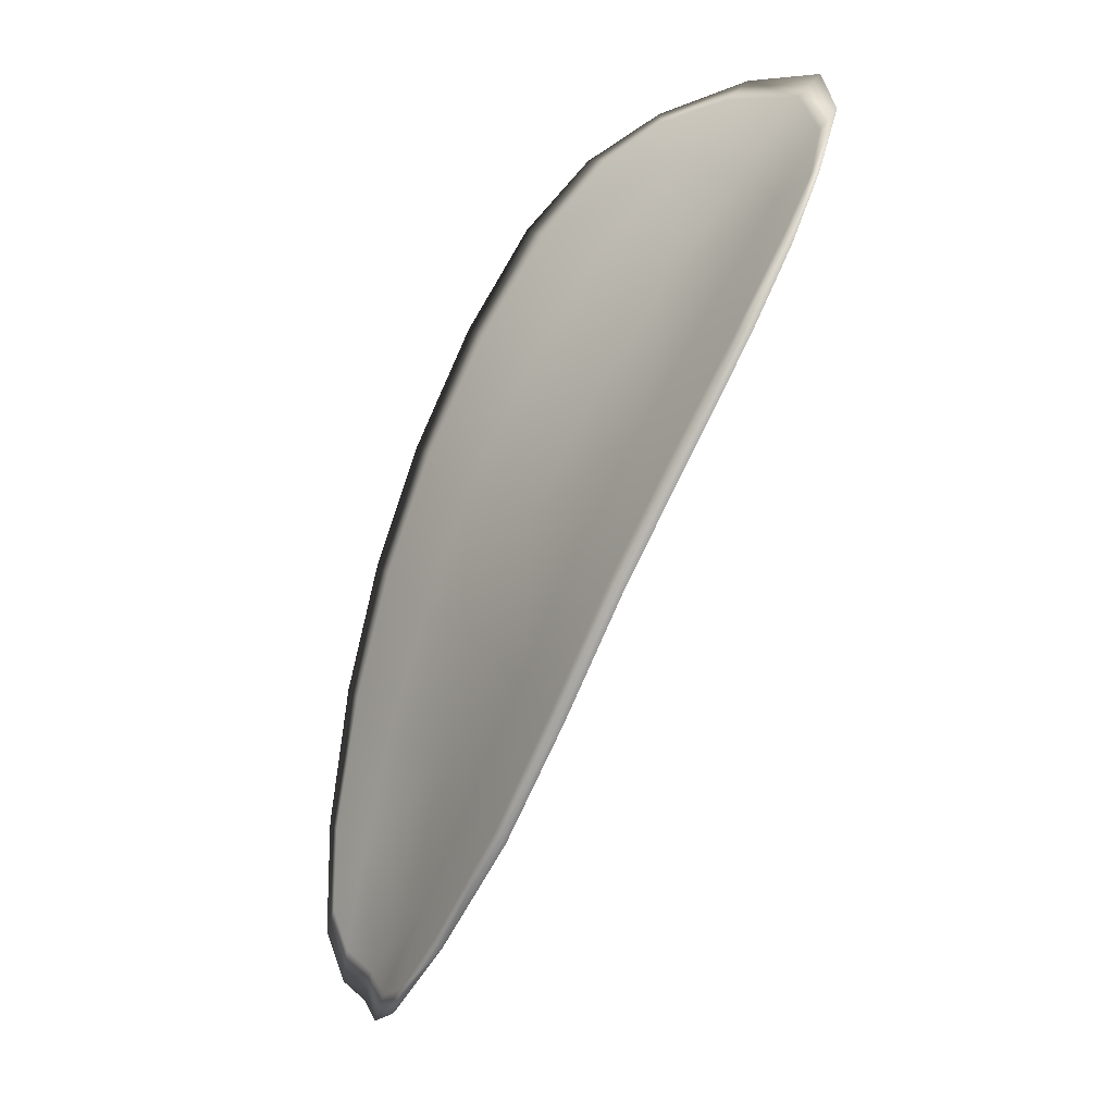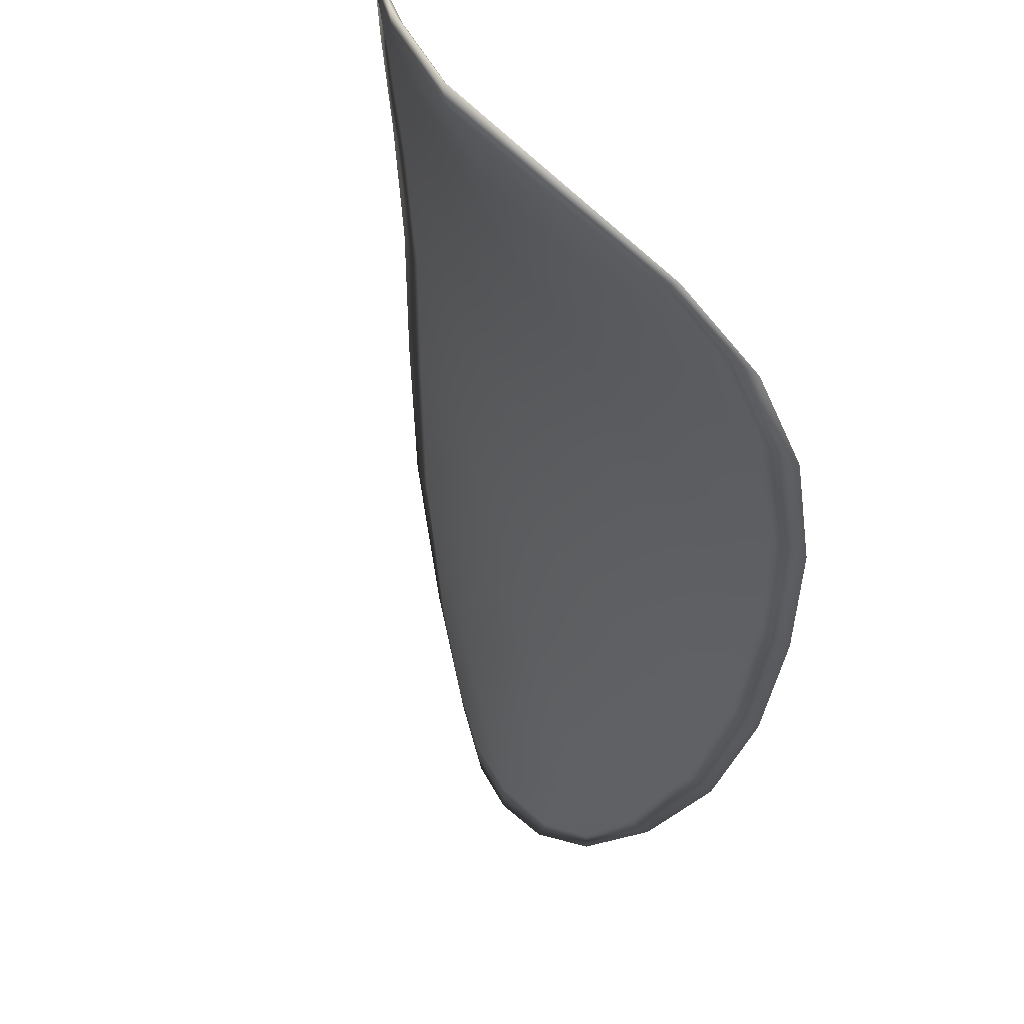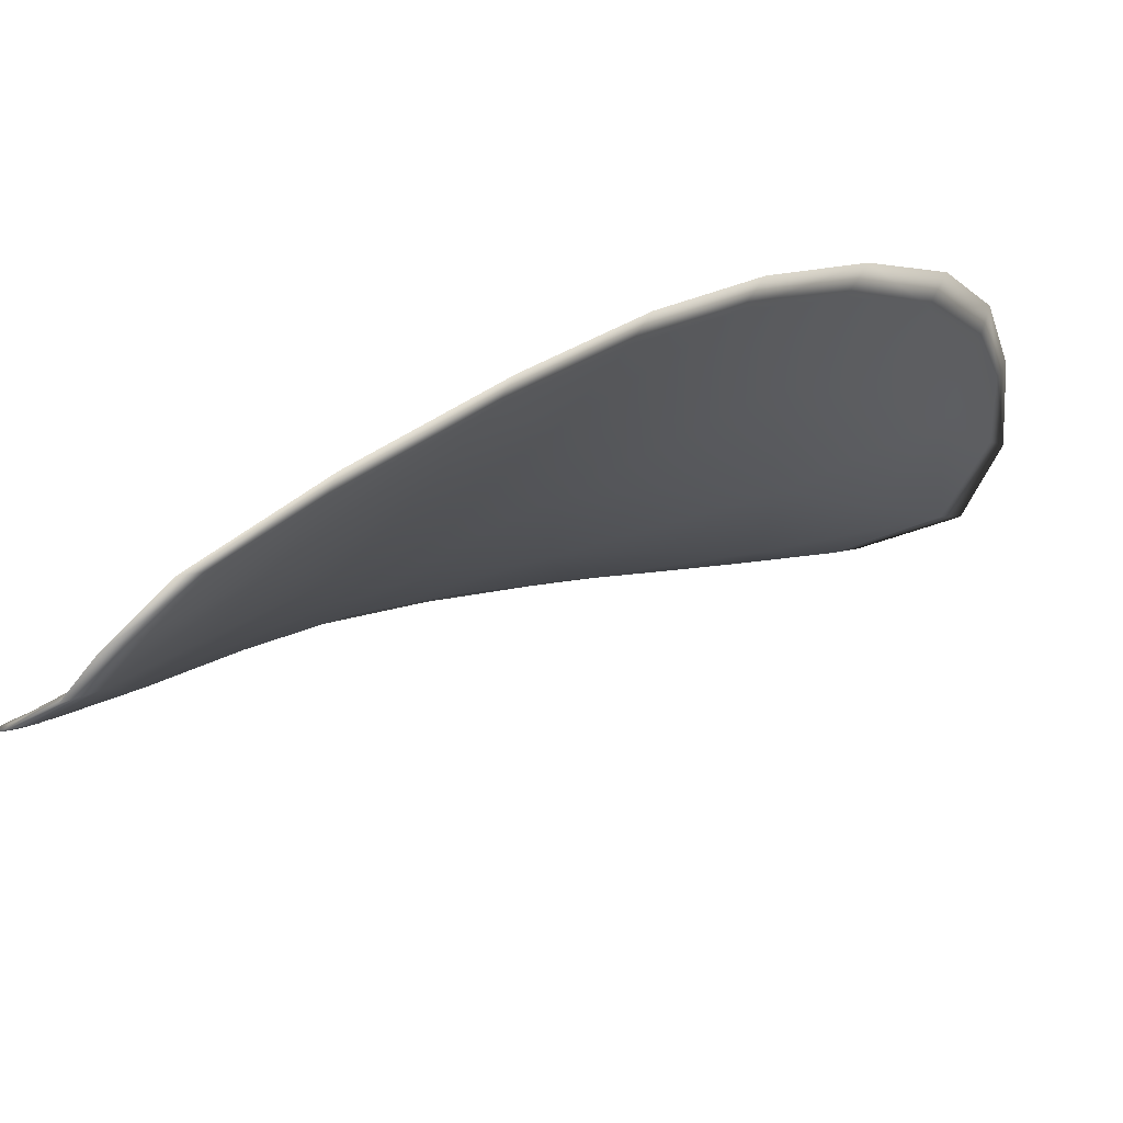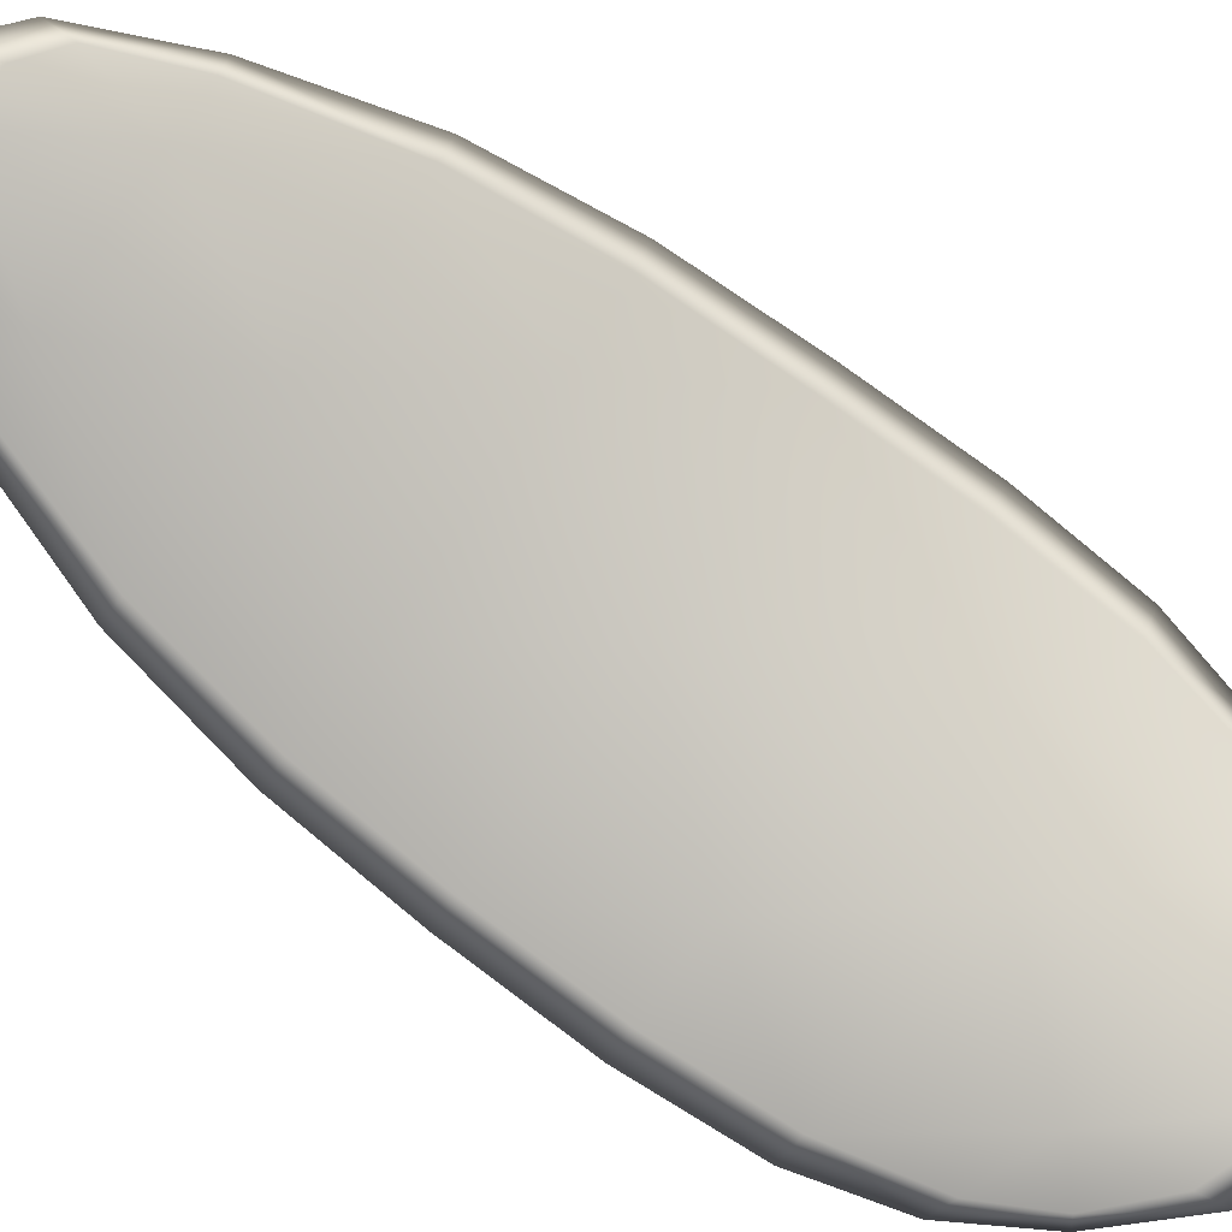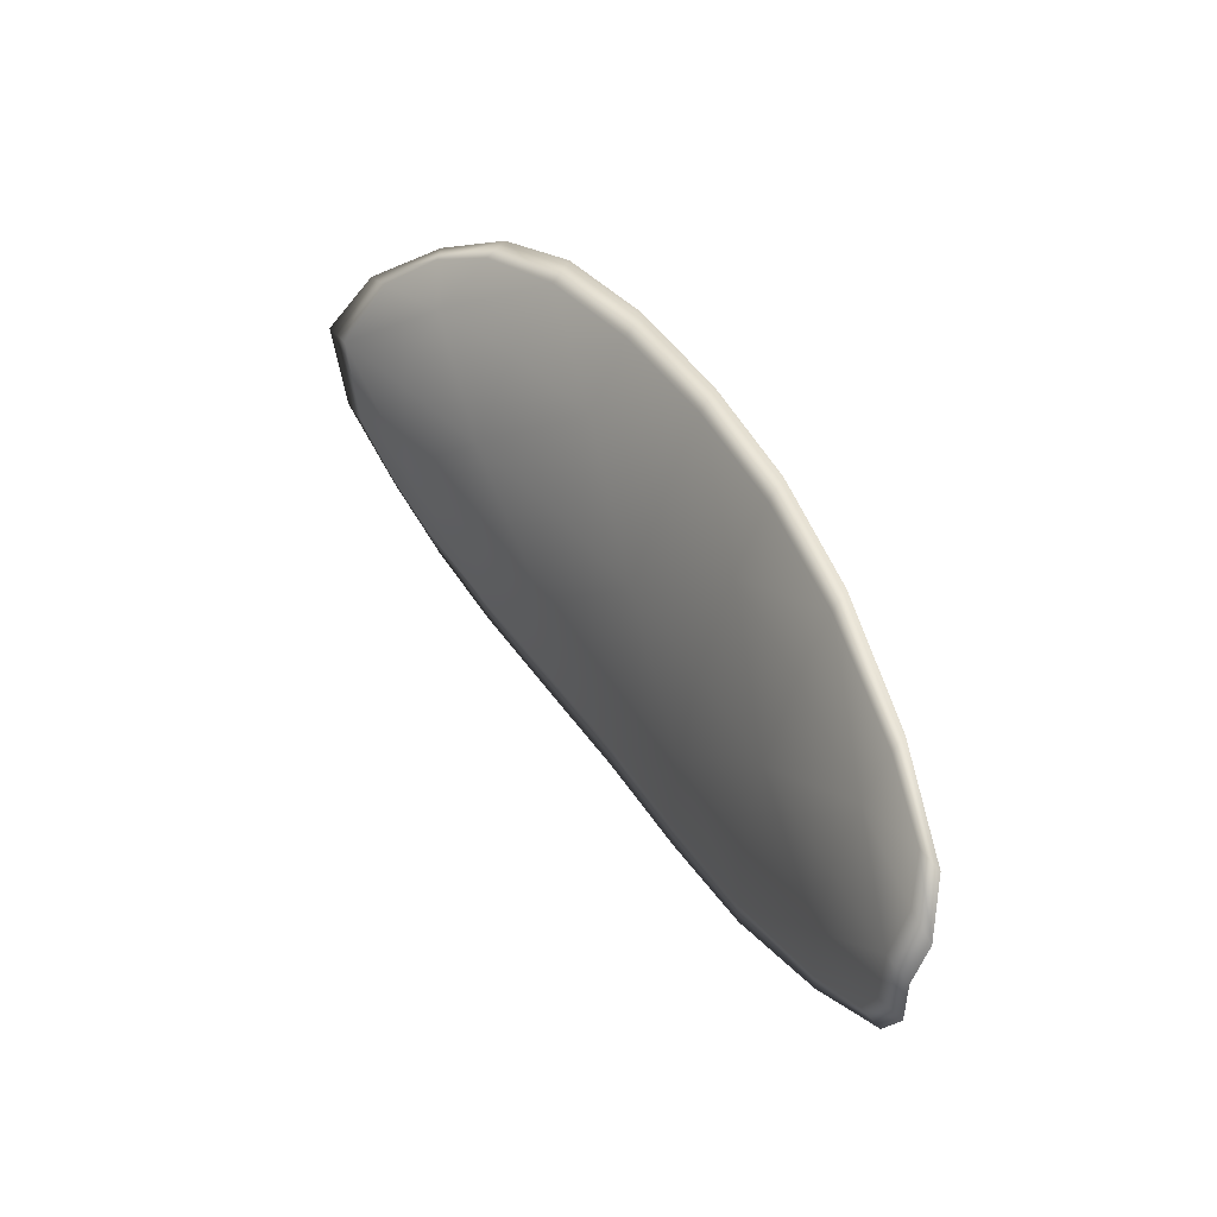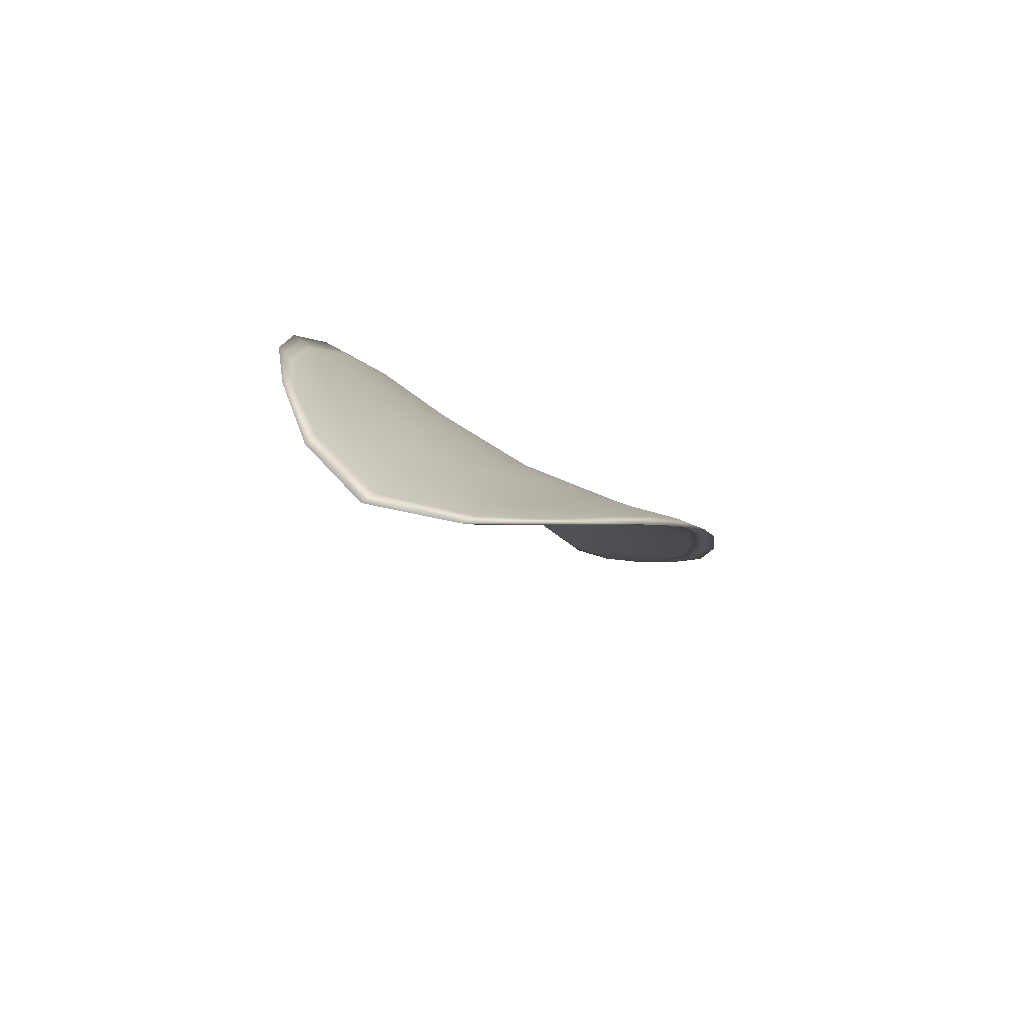
<metadata>
{"format":"obj","ext":"obj","renderer":"f3d","projection":"perspective","resolution":1024,"background":"white","views":[{"elev":27.9,"azim":14.9,"up":"+Y"},{"elev":-52.1,"azim":159.9,"up":"+Z"},{"elev":36.4,"azim":14.8,"up":"+Z"},{"elev":-37.3,"azim":40.2,"up":"+Z"},{"elev":-60.9,"azim":-148.7,"up":"+Y"},{"elev":56.5,"azim":162.6,"up":"+Y"}]}
</metadata>
<code>
v -2.395 0.7975 -1.232
v -2.395 0.7974 -1.234
v -2.396 0.7958 -1.233
v -2.395 0.796 -1.231
v -2.395 0.7961 -1.23
v -2.394 0.7974 -1.231
v -2.394 0.7981 -1.232
v -2.394 0.7985 -1.233
v -2.395 0.7986 -1.235
v -2.397 0.7972 -1.235
v -2.398 0.797 -1.235
v -2.399 0.7957 -1.235
v -2.398 0.7957 -1.234
v -2.396 0.7983 -1.235
v -2.397 0.7978 -1.235
v -2.4 0.7897 -1.231
v -2.402 0.7897 -1.232
v -2.402 0.7874 -1.231
v -2.401 0.7875 -1.23
v -2.4 0.7875 -1.229
v -2.399 0.7898 -1.23
v -2.398 0.7919 -1.23
v -2.4 0.7918 -1.232
v -2.401 0.7918 -1.233
v -2.398 0.7899 -1.228
v -2.399 0.7877 -1.227
v -2.398 0.7878 -1.226
v -2.397 0.7901 -1.227
v -2.396 0.7923 -1.228
v -2.397 0.7921 -1.229
v -2.396 0.7941 -1.23
v -2.397 0.7939 -1.232
v -2.395 0.7944 -1.229
v -2.399 0.7939 -1.233
v -2.4 0.7939 -1.234
v -2.401 0.7852 -1.229
v -2.402 0.7852 -1.229
v -2.402 0.784 -1.229
v -2.401 0.7835 -1.228
v -2.401 0.7835 -1.227
v -2.4 0.7853 -1.228
v -2.399 0.7854 -1.227
v -2.4 0.7837 -1.227
v -2.4 0.7842 -1.226
v -2.399 0.7855 -1.226
v -2.394 0.7974 -1.232
v -2.395 0.7973 -1.234
v -2.394 0.7985 -1.235
v -2.394 0.7984 -1.233
v -2.394 0.798 -1.232
v -2.394 0.7973 -1.231
v -2.395 0.7961 -1.23
v -2.395 0.7958 -1.231
v -2.396 0.7957 -1.233
v -2.397 0.7971 -1.235
v -2.398 0.7969 -1.235
v -2.397 0.7977 -1.235
v -2.396 0.7982 -1.235
v -2.398 0.7956 -1.234
v -2.399 0.7956 -1.235
v -2.4 0.7896 -1.231
v -2.401 0.7896 -1.232
v -2.401 0.7917 -1.233
v -2.4 0.7917 -1.232
v -2.398 0.7918 -1.231
v -2.399 0.7897 -1.23
v -2.4 0.7875 -1.229
v -2.401 0.7874 -1.23
v -2.402 0.7874 -1.231
v -2.398 0.7899 -1.228
v -2.397 0.792 -1.229
v -2.396 0.7922 -1.228
v -2.397 0.79 -1.227
v -2.398 0.7878 -1.227
v -2.398 0.7876 -1.228
v -2.396 0.794 -1.23
v -2.397 0.7938 -1.232
v -2.395 0.7943 -1.229
v -2.399 0.7938 -1.233
v -2.4 0.7938 -1.234
v -2.401 0.7852 -1.229
v -2.402 0.7852 -1.229
v -2.4 0.7852 -1.228
v -2.401 0.7835 -1.228
v -2.401 0.7835 -1.228
v -2.402 0.7839 -1.229
v -2.399 0.7853 -1.227
v -2.399 0.7855 -1.226
v -2.4 0.7842 -1.226
v -2.4 0.7836 -1.227
v -2.402 0.7852 -1.23
v -2.402 0.7835 -1.228
v -2.402 0.7874 -1.231
v -2.402 0.7839 -1.229
v -2.4 0.7831 -1.227
v -2.4 0.7837 -1.226
v -2.401 0.783 -1.227
v -2.4 0.7842 -1.226
v -2.394 0.7974 -1.231
v -2.394 0.7982 -1.232
v -2.394 0.7962 -1.229
v -2.394 0.798 -1.232
v -2.396 0.7986 -1.236
v -2.397 0.7978 -1.236
v -2.394 0.799 -1.235
v -2.397 0.7977 -1.235
v -2.399 0.7969 -1.235
v -2.4 0.7956 -1.235
v -2.401 0.783 -1.228
v -2.399 0.7855 -1.226
v -2.398 0.7879 -1.226
v -2.394 0.7988 -1.234
v -2.395 0.7944 -1.228
v -2.396 0.7923 -1.227
v -2.401 0.7939 -1.234
v -2.401 0.7918 -1.233
v -2.402 0.7896 -1.232
v -2.397 0.7901 -1.227
f 1 2 3
f 1 3 4
f 1 4 5
f 1 5 6
f 1 6 7
f 1 7 8
f 1 8 9
f 1 9 2
f 10 11 12
f 10 12 13
f 10 13 3
f 10 3 2
f 10 2 9
f 10 9 14
f 10 14 15
f 10 15 11
f 16 17 18
f 16 18 19
f 16 19 20
f 16 20 21
f 16 21 22
f 16 22 23
f 16 23 24
f 16 24 17
f 25 21 20
f 25 20 26
f 25 26 27
f 25 27 28
f 25 28 29
f 25 29 30
f 25 30 22
f 25 22 21
f 31 32 22
f 31 22 30
f 31 30 29
f 31 29 33
f 31 33 5
f 31 5 4
f 31 4 3
f 31 3 32
f 34 35 24
f 34 24 23
f 34 23 22
f 34 22 32
f 34 32 3
f 34 3 13
f 34 13 12
f 34 12 35
f 36 37 38
f 36 38 39
f 36 39 40
f 36 40 41
f 36 41 20
f 36 20 19
f 36 19 18
f 36 18 37
f 42 41 40
f 42 40 43
f 42 43 44
f 42 44 45
f 42 45 27
f 42 27 26
f 42 26 20
f 42 20 41
f 46 47 48
f 46 48 49
f 46 49 50
f 46 50 51
f 46 51 52
f 46 52 53
f 46 53 54
f 46 54 47
f 55 56 57
f 55 57 58
f 55 58 48
f 55 48 47
f 55 47 54
f 55 54 59
f 55 59 60
f 55 60 56
f 61 62 63
f 61 63 64
f 61 64 65
f 61 65 66
f 61 66 67
f 61 67 68
f 61 68 69
f 61 69 62
f 70 66 65
f 70 65 71
f 70 71 72
f 70 72 73
f 70 73 74
f 70 74 75
f 70 75 67
f 70 67 66
f 76 77 54
f 76 54 53
f 76 53 52
f 76 52 78
f 76 78 72
f 76 72 71
f 76 71 65
f 76 65 77
f 79 80 60
f 79 60 59
f 79 59 54
f 79 54 77
f 79 77 65
f 79 65 64
f 79 64 63
f 79 63 80
f 81 82 69
f 81 69 68
f 81 68 67
f 81 67 83
f 81 83 84
f 81 84 85
f 81 85 86
f 81 86 82
f 87 83 67
f 87 67 75
f 87 75 74
f 87 74 88
f 87 88 89
f 87 89 90
f 87 90 84
f 87 84 83
f 91 92 38
f 91 38 37
f 91 37 18
f 91 18 93
f 91 93 69
f 91 69 82
f 91 82 94
f 91 94 92
f 95 96 44
f 95 44 43
f 95 43 40
f 95 40 97
f 95 97 84
f 95 84 90
f 95 90 98
f 95 98 96
f 99 100 7
f 99 7 6
f 99 6 5
f 99 5 101
f 99 101 52
f 99 52 51
f 99 51 102
f 99 102 100
f 103 104 15
f 103 15 14
f 103 14 9
f 103 9 105
f 103 105 48
f 103 48 58
f 103 58 106
f 103 106 104
f 107 108 12
f 107 12 11
f 107 11 15
f 107 15 104
f 107 104 106
f 107 106 56
f 107 56 60
f 107 60 108
f 109 97 40
f 109 40 39
f 109 39 38
f 109 38 92
f 109 92 94
f 109 94 85
f 109 85 84
f 109 84 97
f 110 111 27
f 110 27 45
f 110 45 44
f 110 44 96
f 110 96 98
f 110 98 88
f 110 88 74
f 110 74 111
f 112 105 9
f 112 9 8
f 112 8 7
f 112 7 100
f 112 100 102
f 112 102 49
f 112 49 48
f 112 48 105
f 113 101 5
f 113 5 33
f 113 33 29
f 113 29 114
f 113 114 72
f 113 72 78
f 113 78 52
f 113 52 101
f 115 116 24
f 115 24 35
f 115 35 12
f 115 12 108
f 115 108 60
f 115 60 80
f 115 80 63
f 115 63 116
f 117 93 18
f 117 18 17
f 117 17 24
f 117 24 116
f 117 116 63
f 117 63 62
f 117 62 69
f 117 69 93
f 118 114 29
f 118 29 28
f 118 28 27
f 118 27 111
f 118 111 74
f 118 74 73
f 118 73 72
f 118 72 114

</code>
